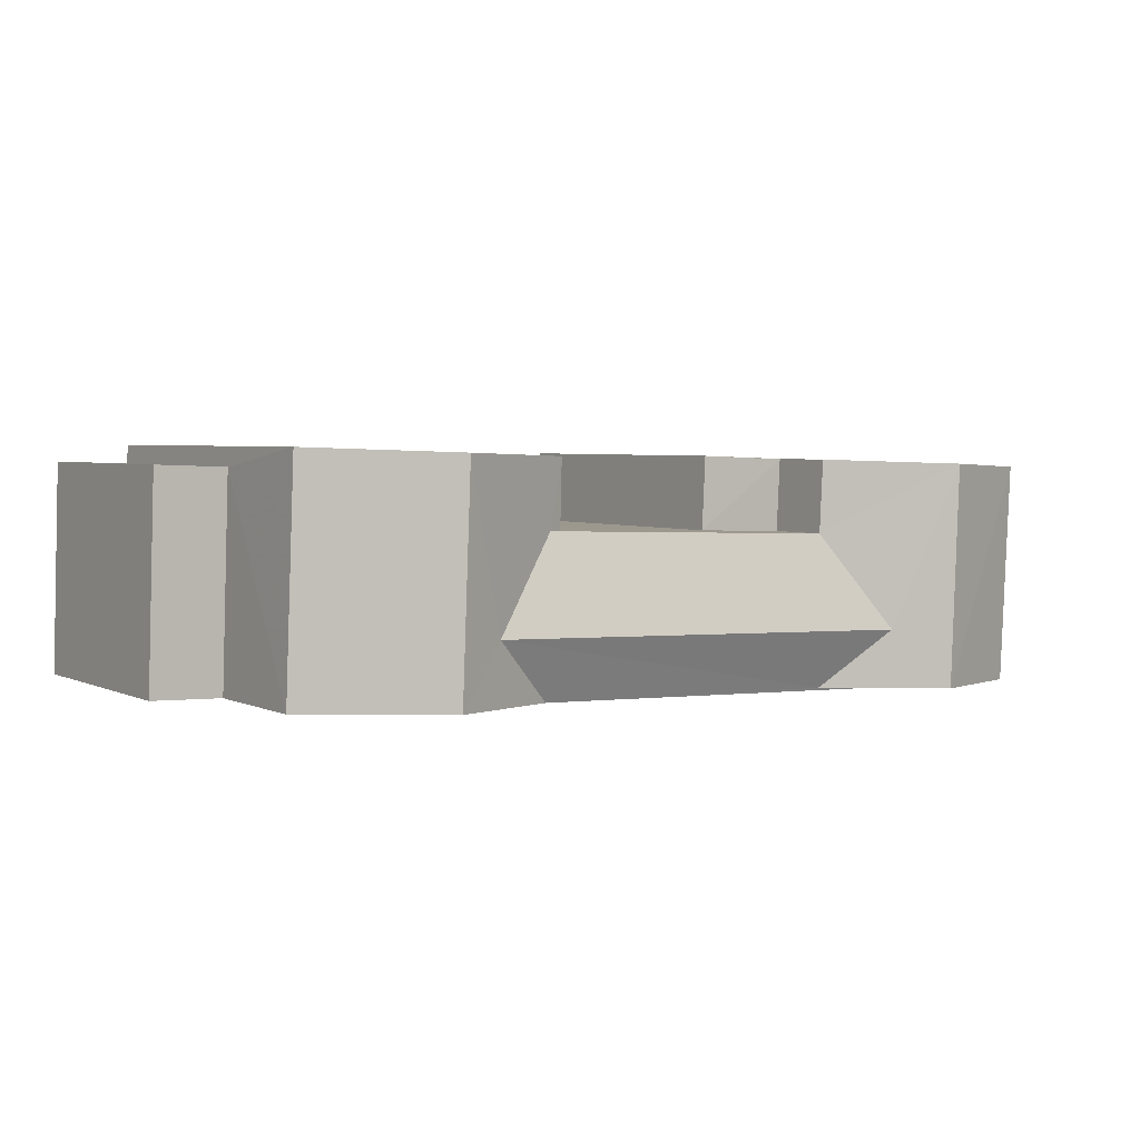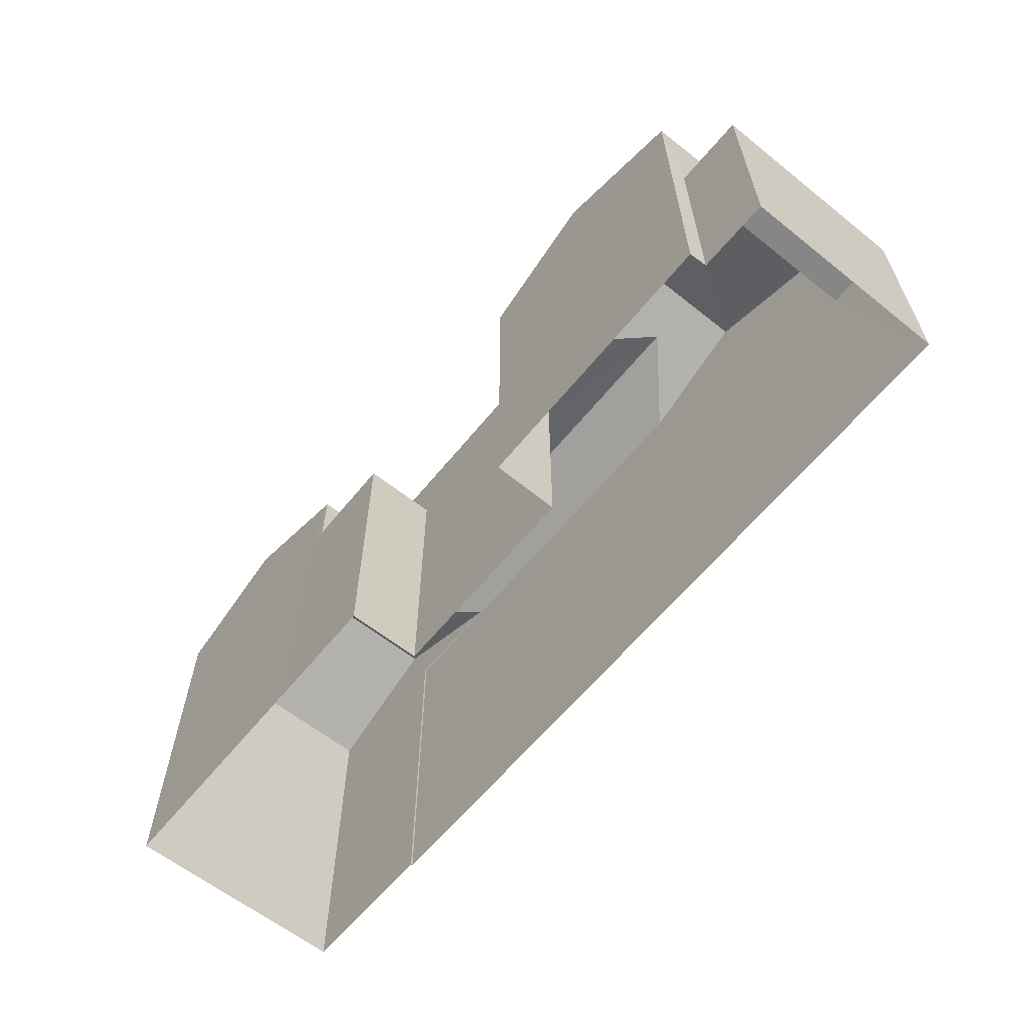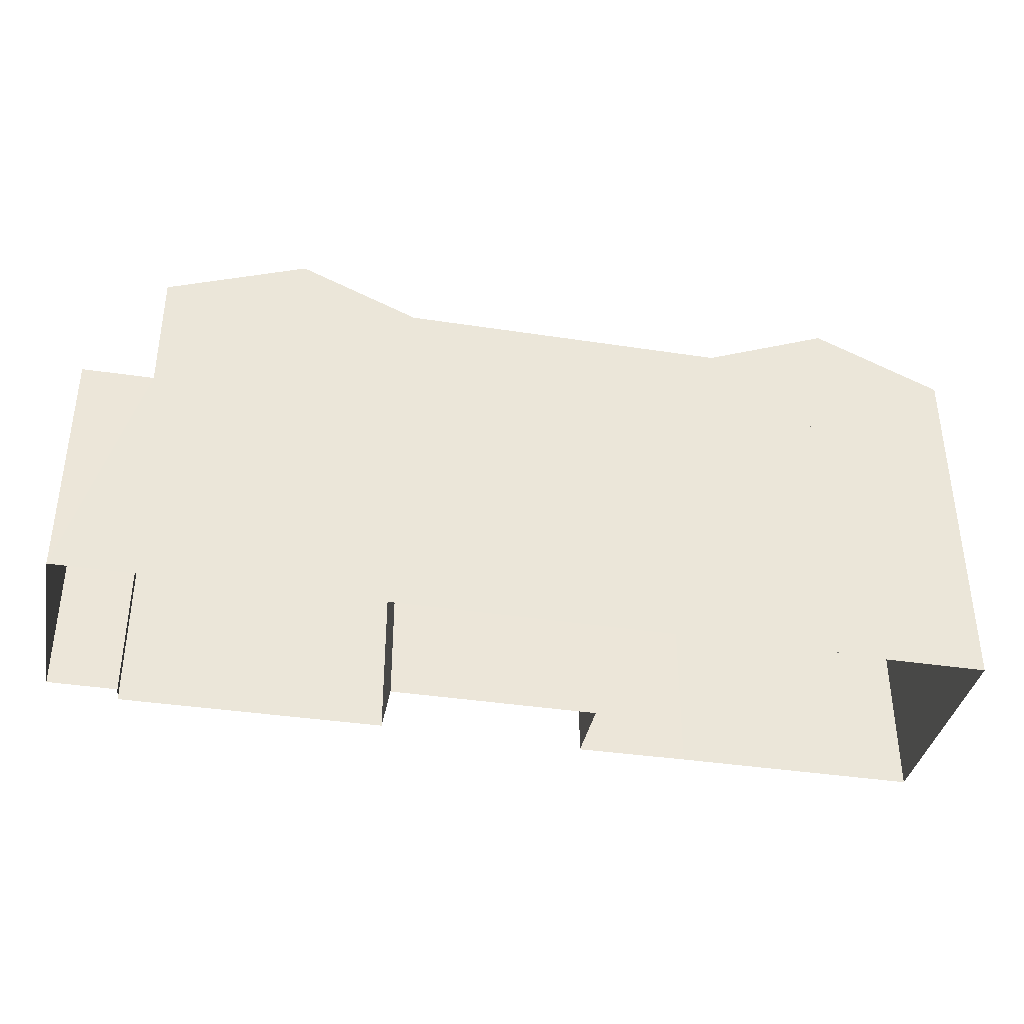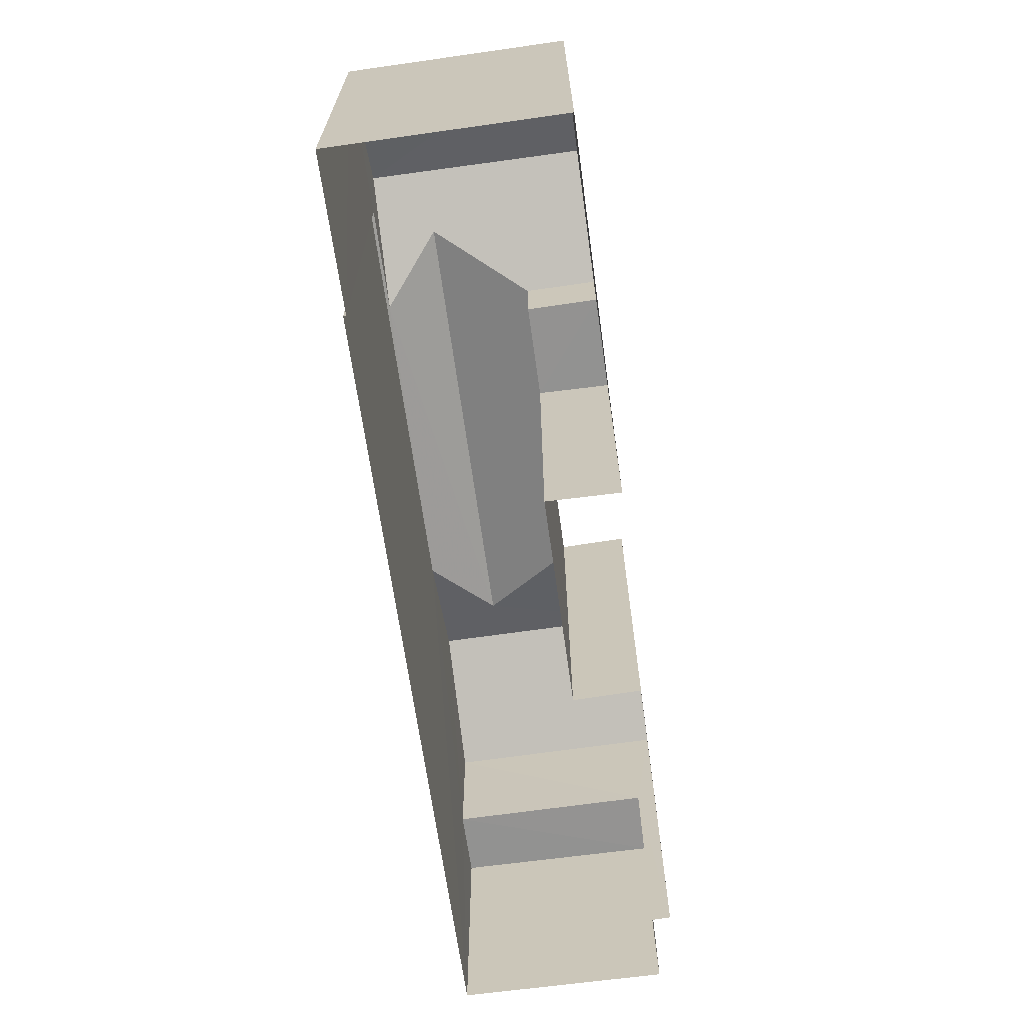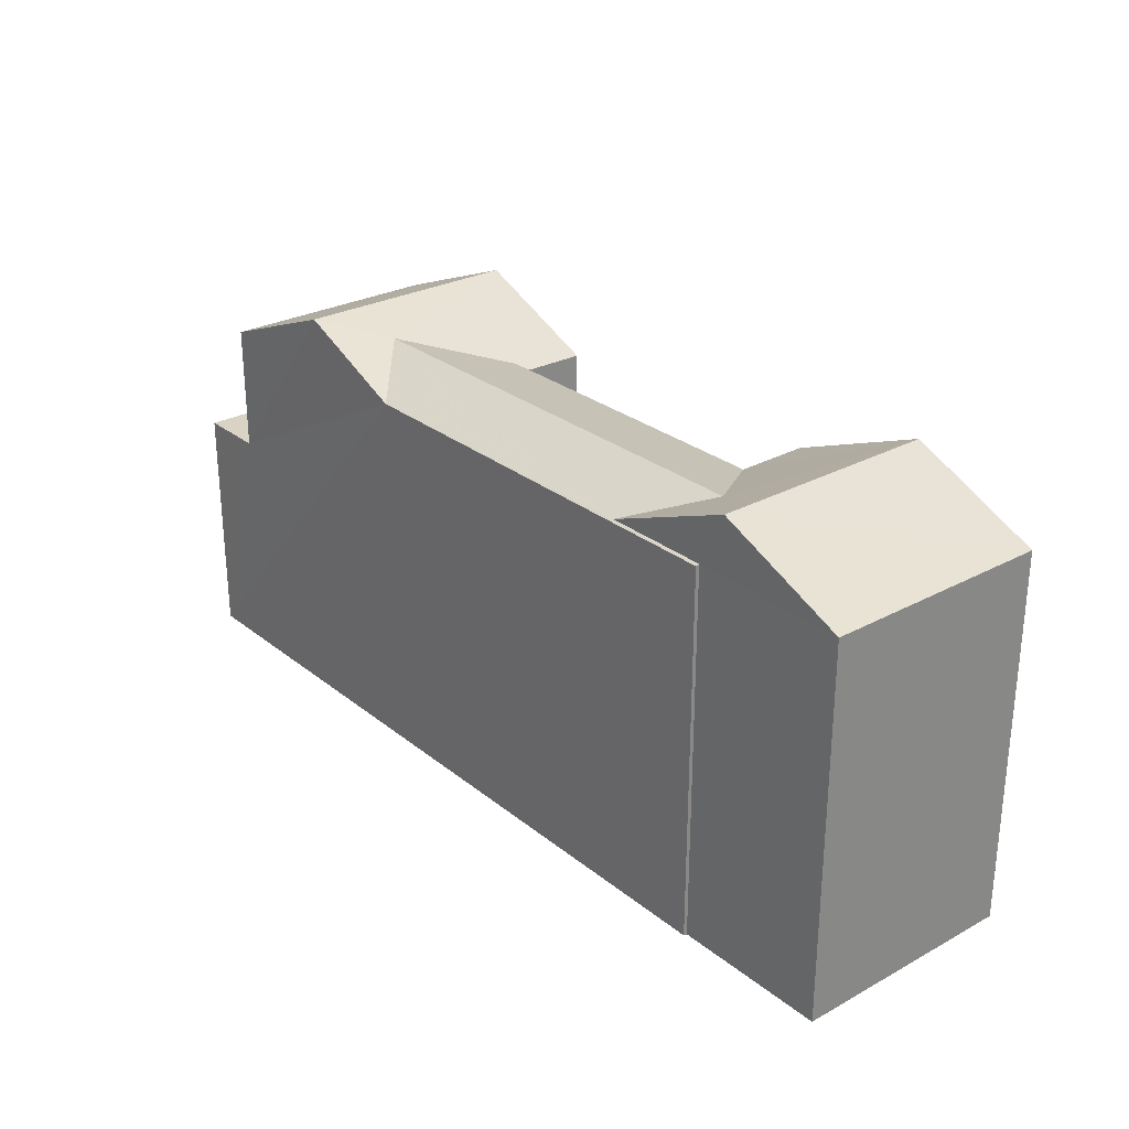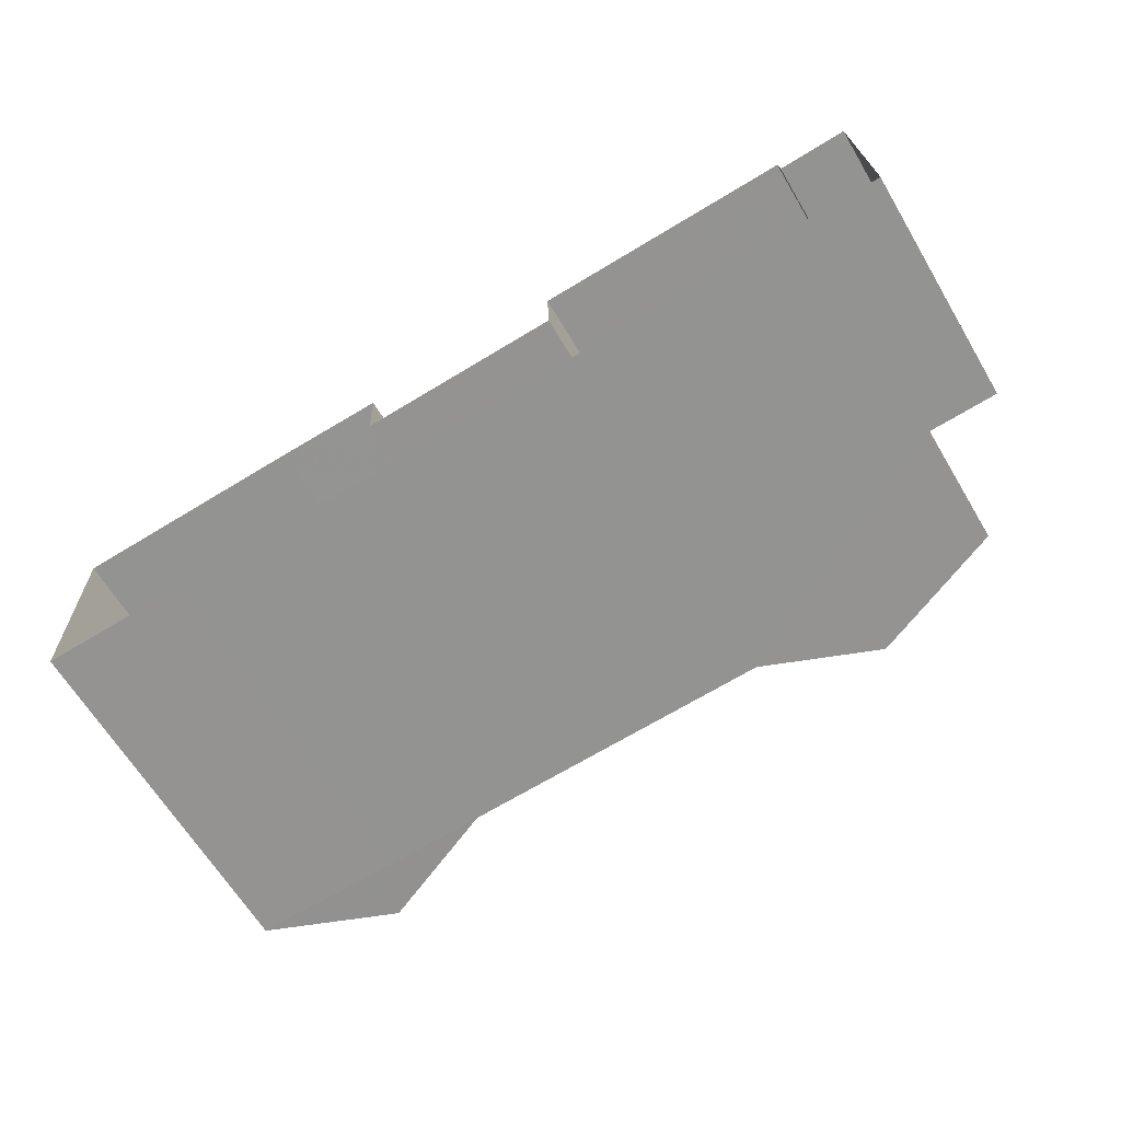
<metadata>
{"format":"obj","ext":"obj","renderer":"f3d","projection":"perspective","resolution":1024,"background":"white","views":[{"elev":3.9,"azim":-34.1,"up":"+Y"},{"elev":-61.7,"azim":-131.1,"up":"+Z"},{"elev":-37.5,"azim":-13.3,"up":"+Z"},{"elev":-66.6,"azim":95.9,"up":"+Z"},{"elev":27.5,"azim":48.3,"up":"+Z"},{"elev":-65.4,"azim":-149.0,"up":"+Y"}]}
</metadata>
<code>
v -3.723e+05 -1.043e+05 28.97
v -3.723e+05 -1.043e+05 28.97
v -3.723e+05 -1.043e+05 28.97
v -3.723e+05 -1.043e+05 28.97
v -3.723e+05 -1.043e+05 28.97
v -3.723e+05 -1.043e+05 28.97
v -3.723e+05 -1.043e+05 28.97
v -3.724e+05 -1.043e+05 28.97
v -3.723e+05 -1.043e+05 28.97
v -3.724e+05 -1.043e+05 28.97
v -3.723e+05 -1.043e+05 28.97
v -3.724e+05 -1.043e+05 28.97
v -3.724e+05 -1.043e+05 28.97
v -3.723e+05 -1.043e+05 38.54
v -3.723e+05 -1.043e+05 38.54
v -3.723e+05 -1.043e+05 37.86
v -3.723e+05 -1.043e+05 37.86
v -3.723e+05 -1.043e+05 37.83
v -3.723e+05 -1.043e+05 37.83
v -3.724e+05 -1.043e+05 34.69
v -3.724e+05 -1.043e+05 34.69
v -3.724e+05 -1.043e+05 34.69
v -3.724e+05 -1.043e+05 34.69
v -3.723e+05 -1.043e+05 37.71
v -3.723e+05 -1.043e+05 37.71
v -3.723e+05 -1.043e+05 37.83
v -3.723e+05 -1.043e+05 39.03
v -3.723e+05 -1.043e+05 39.03
v -3.723e+05 -1.043e+05 39.14
v -3.723e+05 -1.043e+05 37.83
v -3.723e+05 -1.043e+05 39.14
v -3.723e+05 -1.043e+05 37.83
v -3.724e+05 -1.043e+05 37.71
v -3.724e+05 -1.043e+05 37.71
v -3.723e+05 -1.043e+05 37.83
v -3.723e+05 -1.043e+05 36.22
v -3.723e+05 -1.043e+05 36.22
v -3.723e+05 -1.043e+05 36.22
v -3.723e+05 -1.043e+05 36.22
v -3.723e+05 -1.043e+05 36.22
v -3.723e+05 -1.043e+05 37.83
f 1 2 3
f 4 5 6
f 3 2 5
f 6 2 7
f 8 9 7
f 10 11 12
f 13 12 8
f 9 6 7
f 12 11 9
f 5 2 6
f 8 12 9
f 14 15 16
f 17 16 18
f 18 16 19
f 16 15 19
f 20 21 22
f 20 23 21
f 24 25 26
f 25 27 26
f 15 28 19
f 27 28 15
f 26 27 15
f 29 30 31
f 29 32 30
f 33 34 28
f 27 33 28
f 15 14 35
f 26 15 35
f 36 37 38
f 39 40 36
f 36 40 37
f 35 14 31
f 16 29 14
f 35 31 41
f 14 29 31
f 6 9 37
f 37 35 38
f 24 26 35
f 9 24 37
f 37 24 35
f 12 13 21
f 23 12 21
f 22 13 8
f 22 21 13
f 32 1 3
f 30 32 3
f 17 2 32
f 16 17 29
f 2 1 32
f 17 32 29
f 2 18 7
f 2 17 18
f 38 35 41
f 36 38 41
f 9 11 25
f 24 9 25
f 7 19 8
f 20 22 8
f 18 19 7
f 34 20 28
f 20 19 28
f 8 19 20
f 3 5 39
f 3 39 30
f 30 39 31
f 39 36 41
f 39 41 31
f 39 5 4
f 40 39 4
f 10 23 33
f 33 23 34
f 10 12 23
f 34 23 20
f 6 40 4
f 6 37 40
f 25 11 33
f 25 33 27
f 11 10 33

</code>
